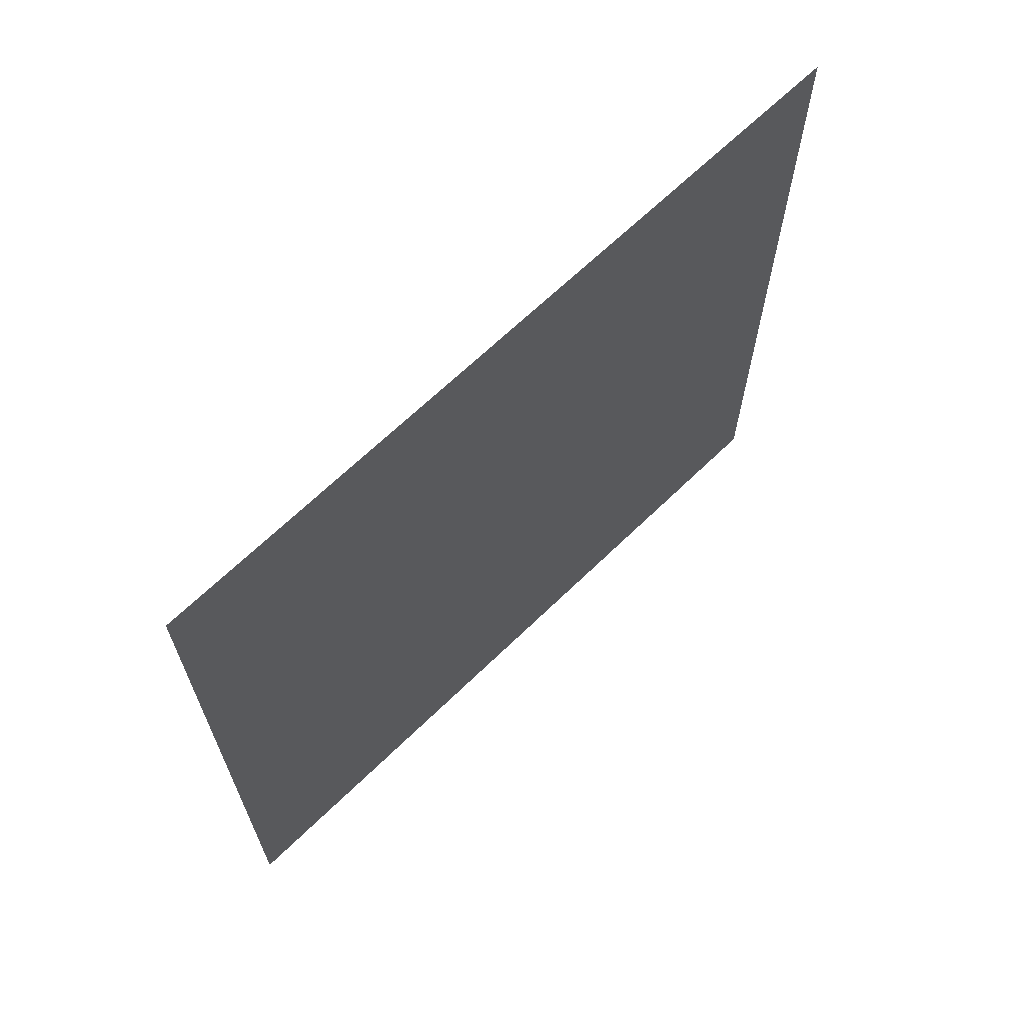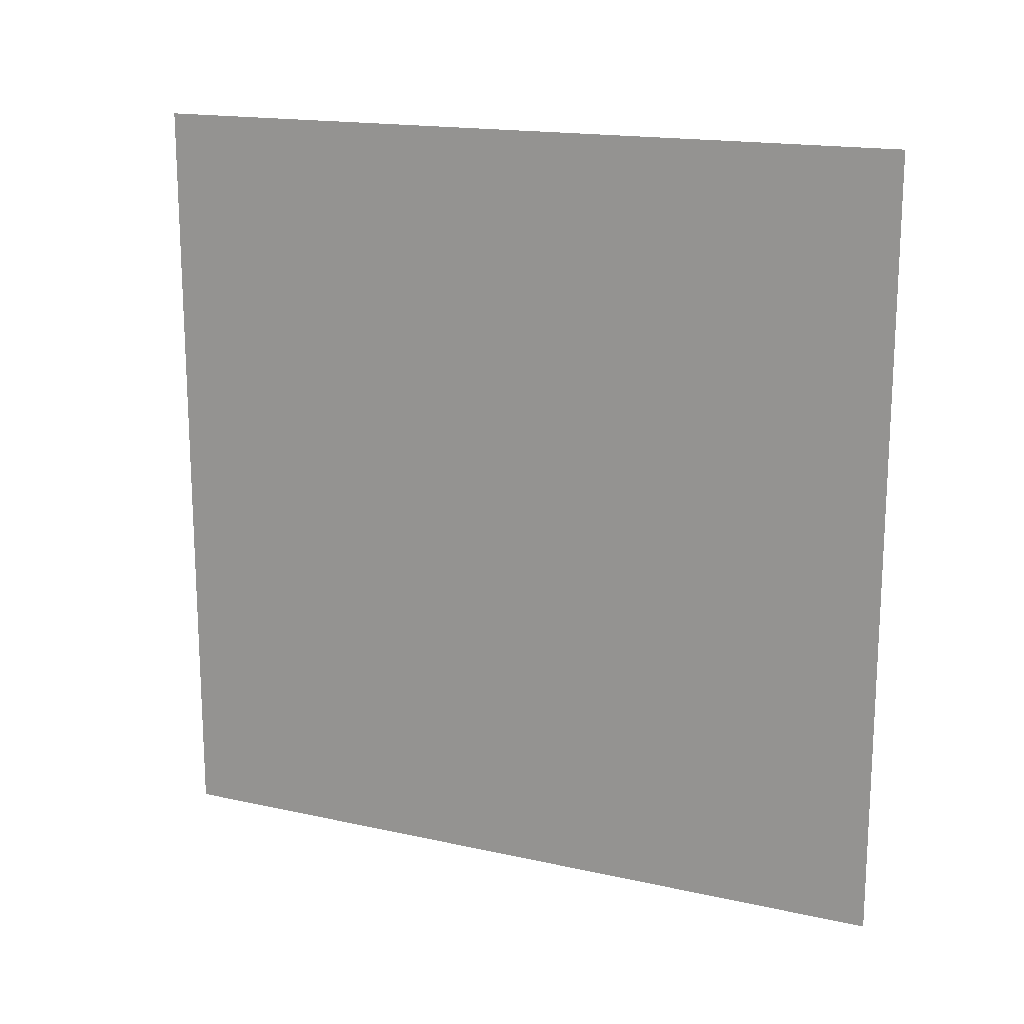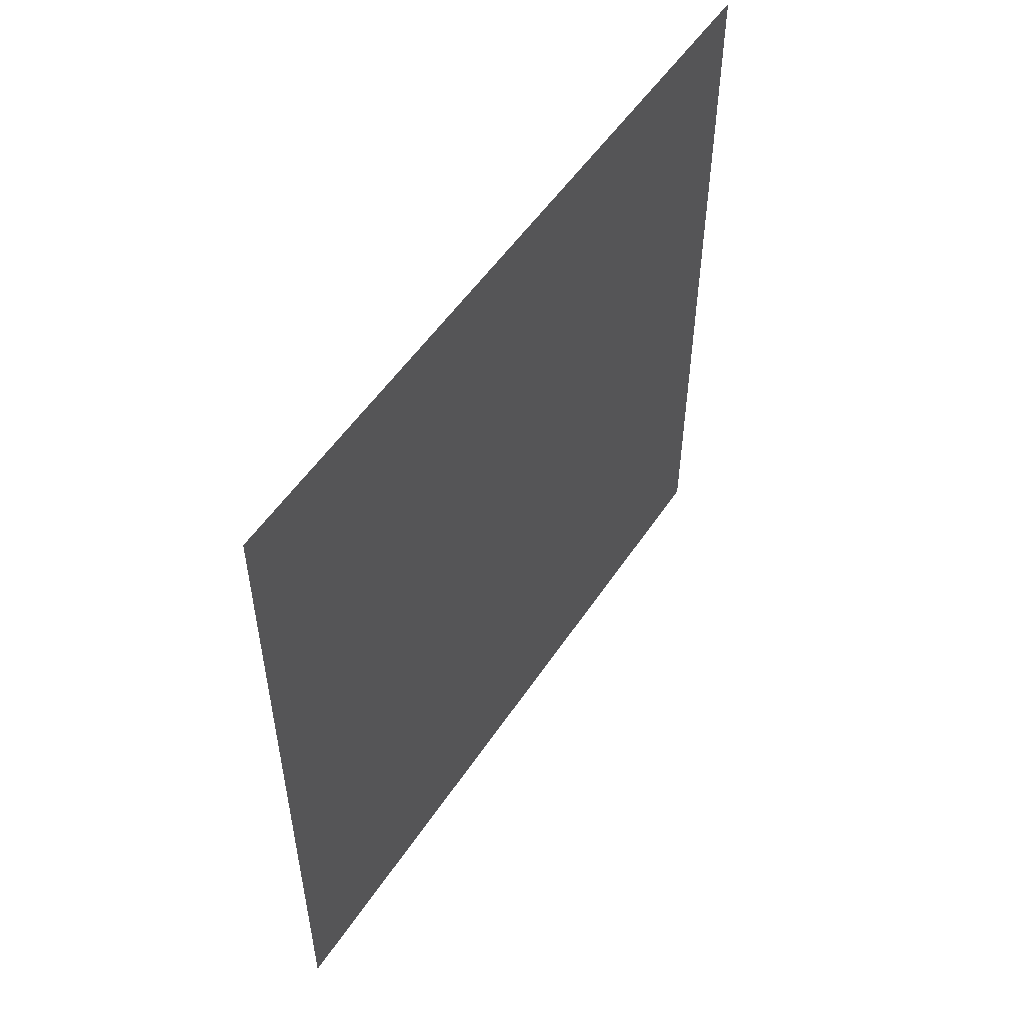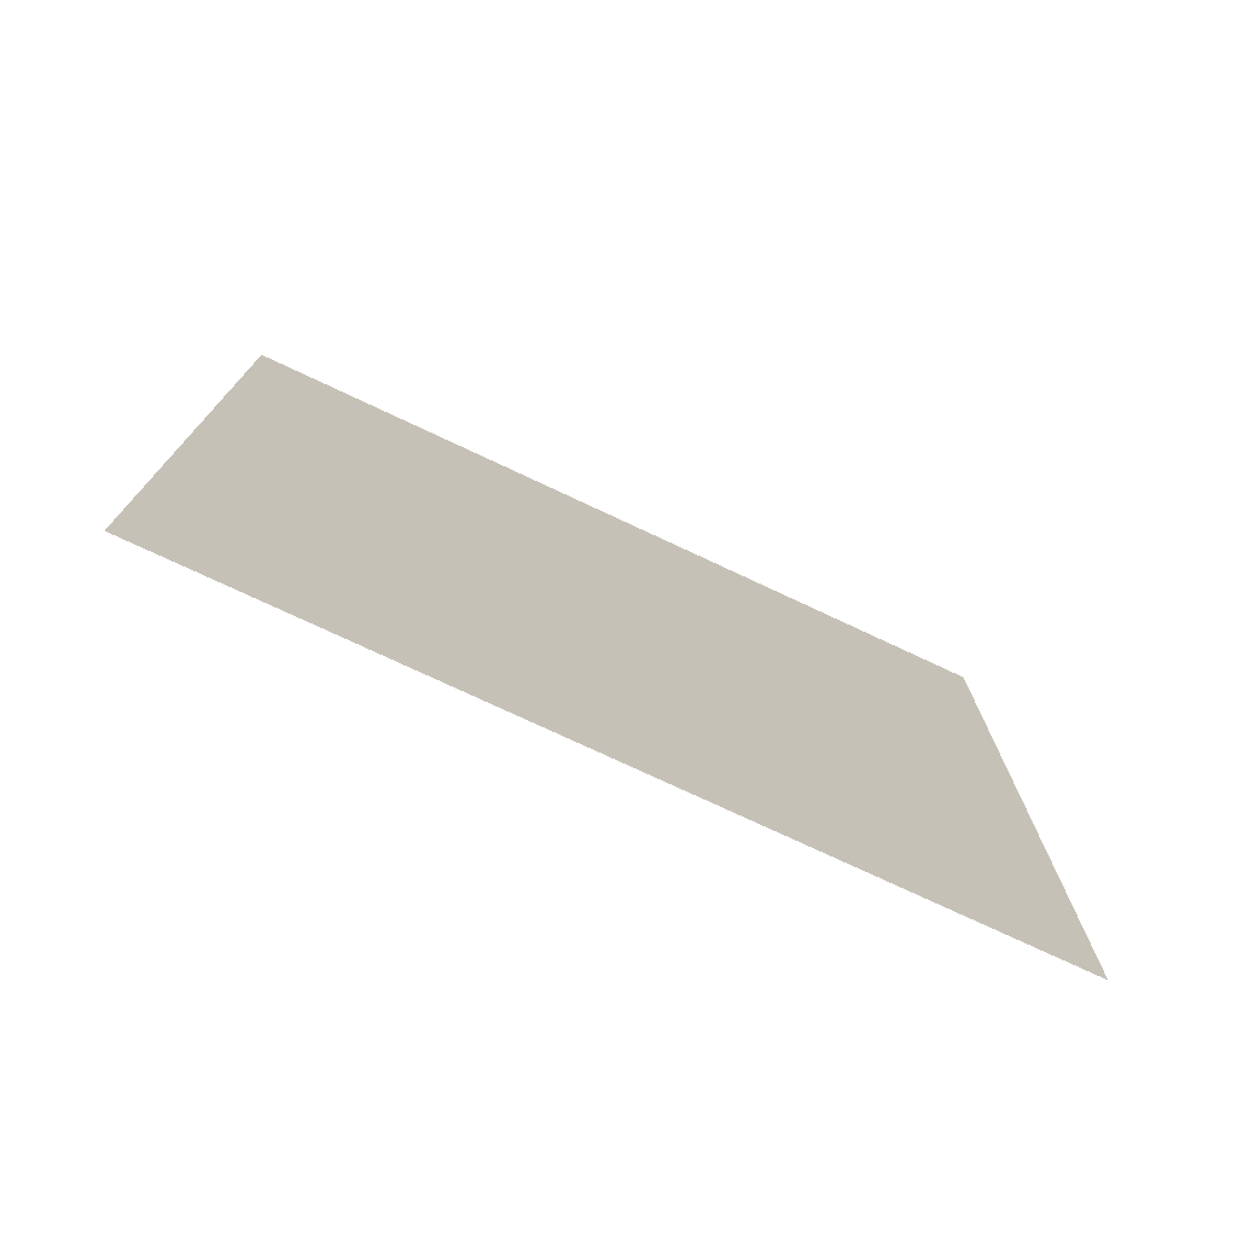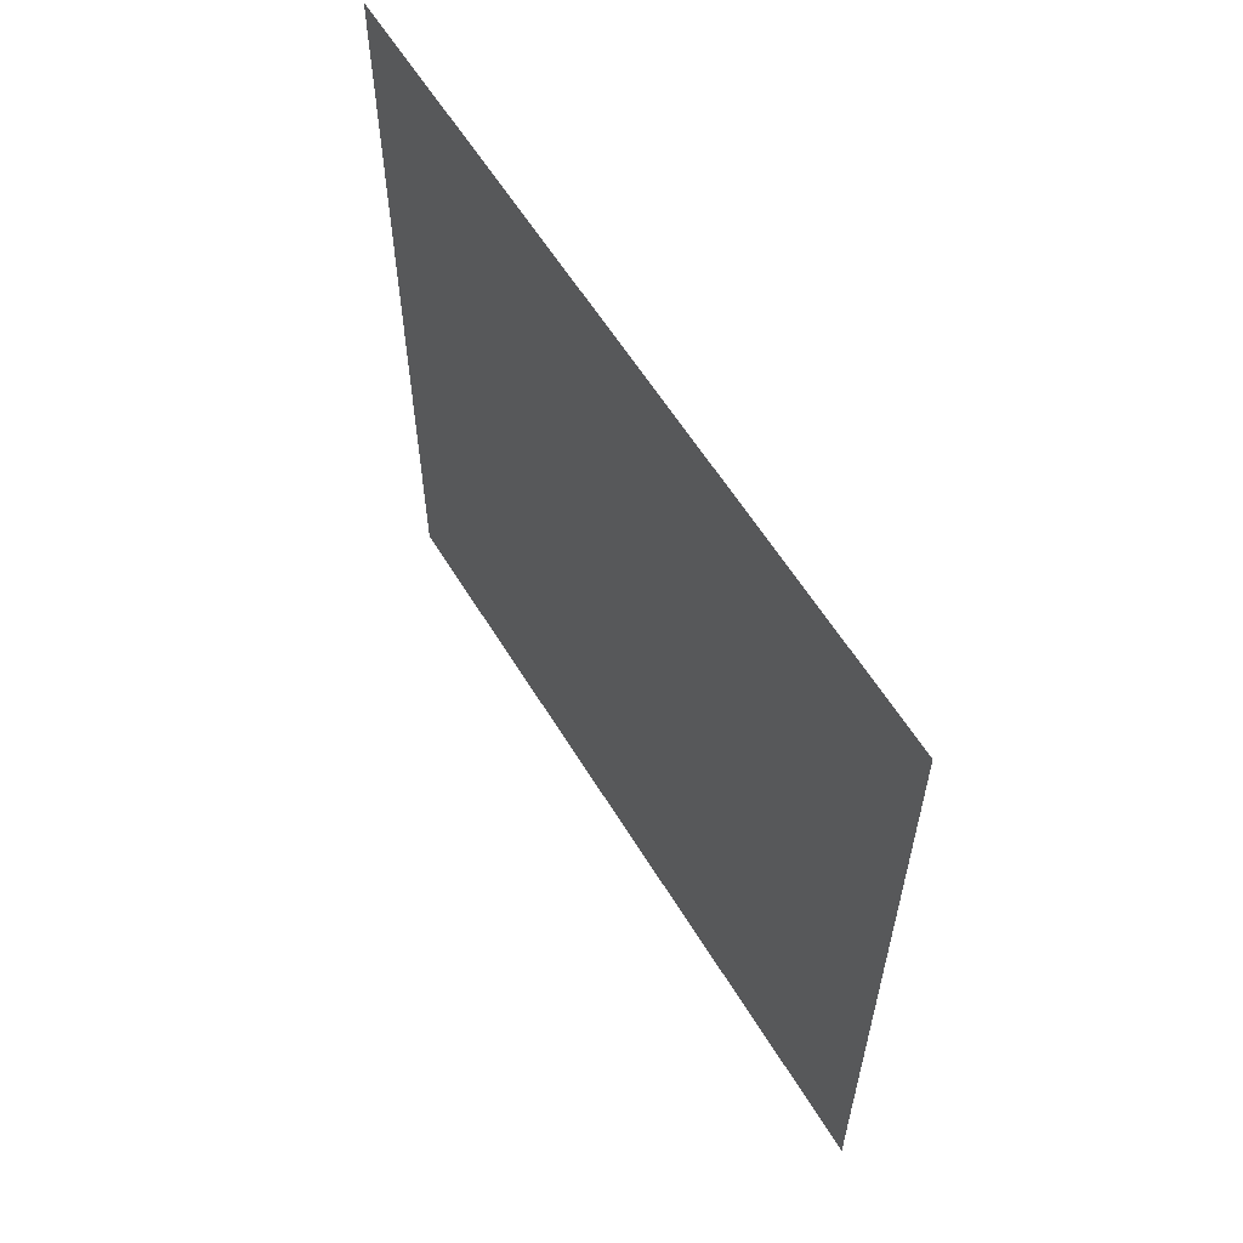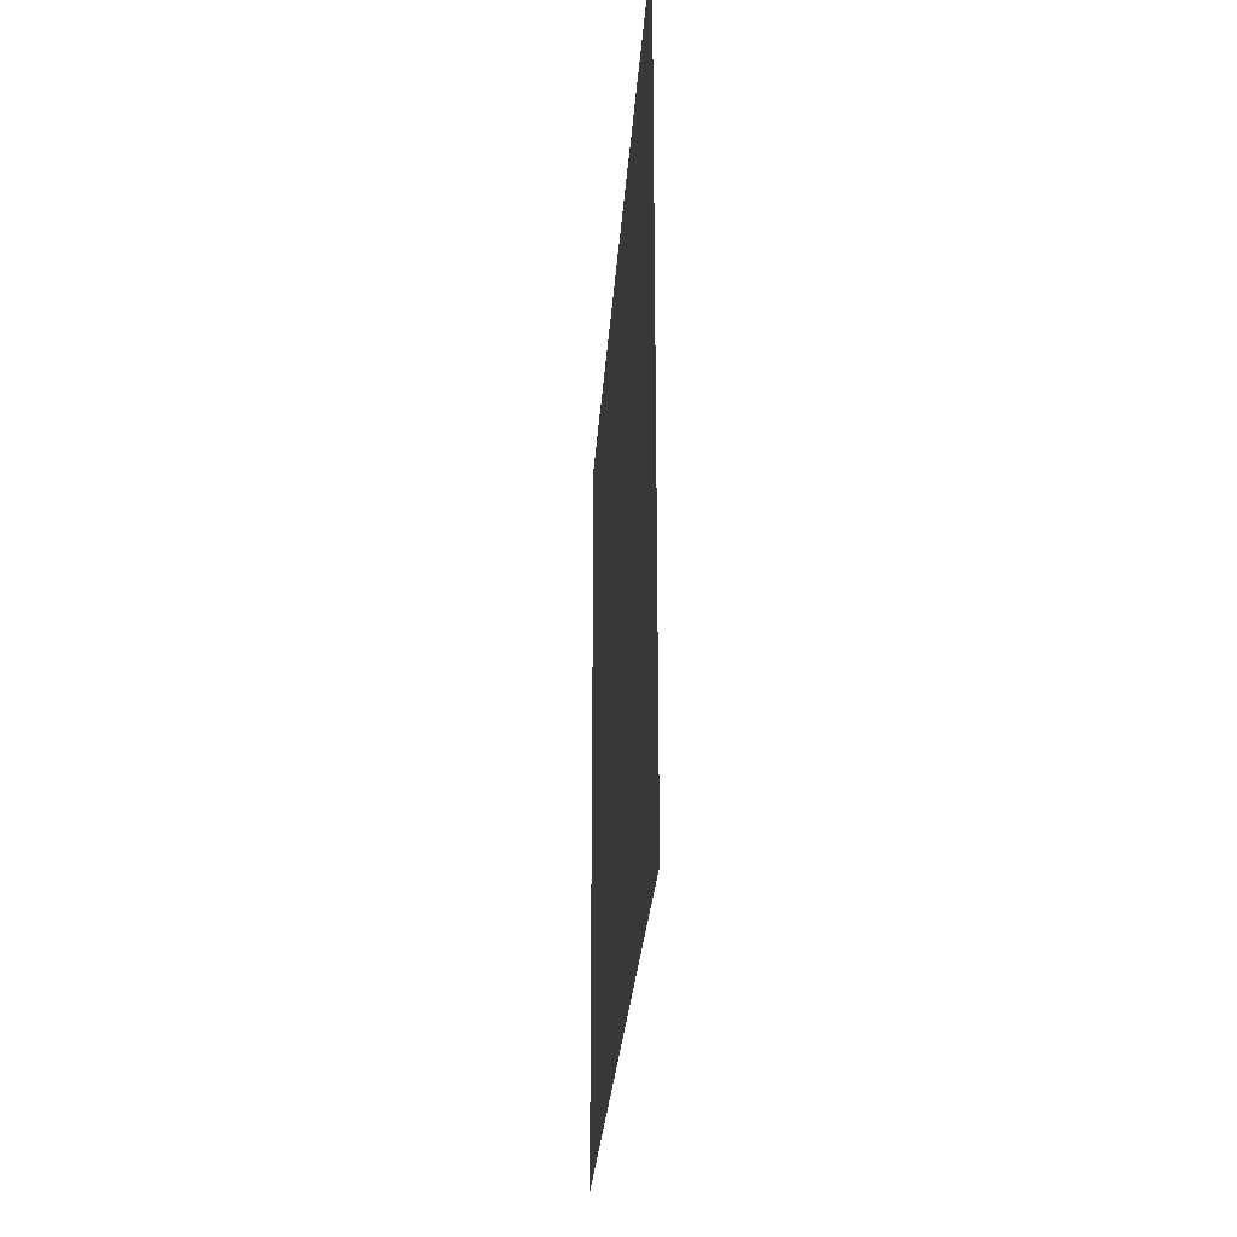
<metadata>
{"format":"obj","ext":"obj","renderer":"f3d","projection":"perspective","resolution":1024,"background":"white","views":[{"elev":66.2,"azim":-134.3,"up":"+Y"},{"elev":16.7,"azim":-65.7,"up":"+Y"},{"elev":52.9,"azim":32.8,"up":"+Z"},{"elev":-75.1,"azim":64.8,"up":"+Z"},{"elev":59.5,"azim":-31.2,"up":"+Z"},{"elev":-28.3,"azim":176.1,"up":"+Z"}]}
</metadata>
<code>
v -1 0 1
v -1 2 1
v -1 2 -1
v -1 0 -1
f 1 2 3
f 1 3 4

</code>
